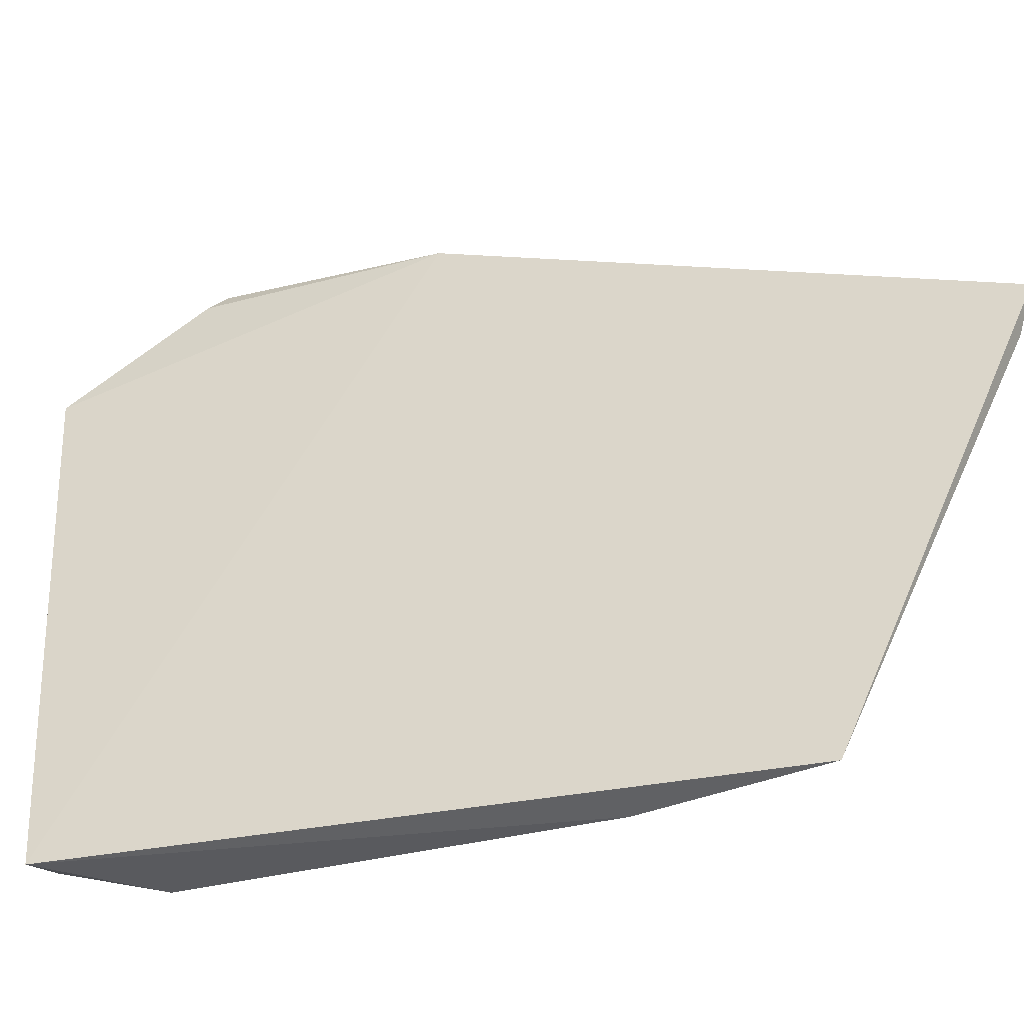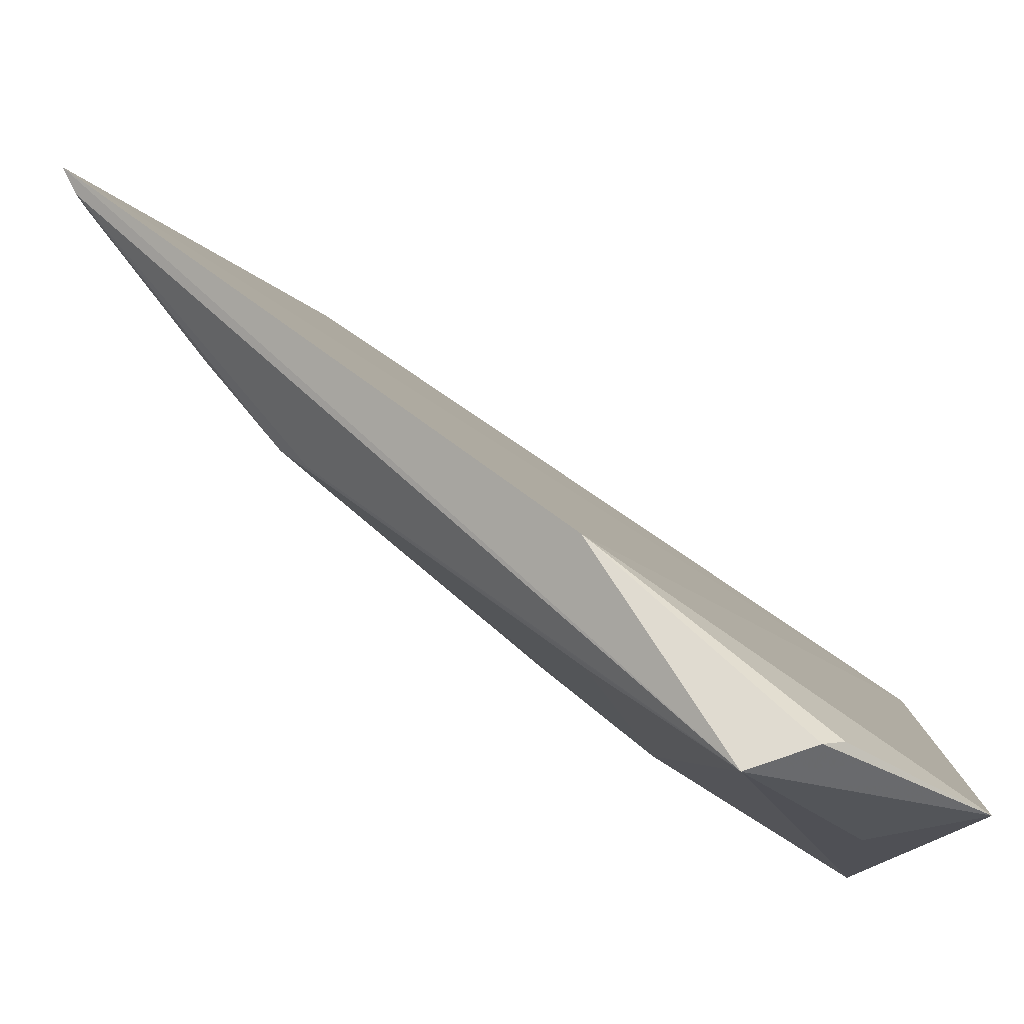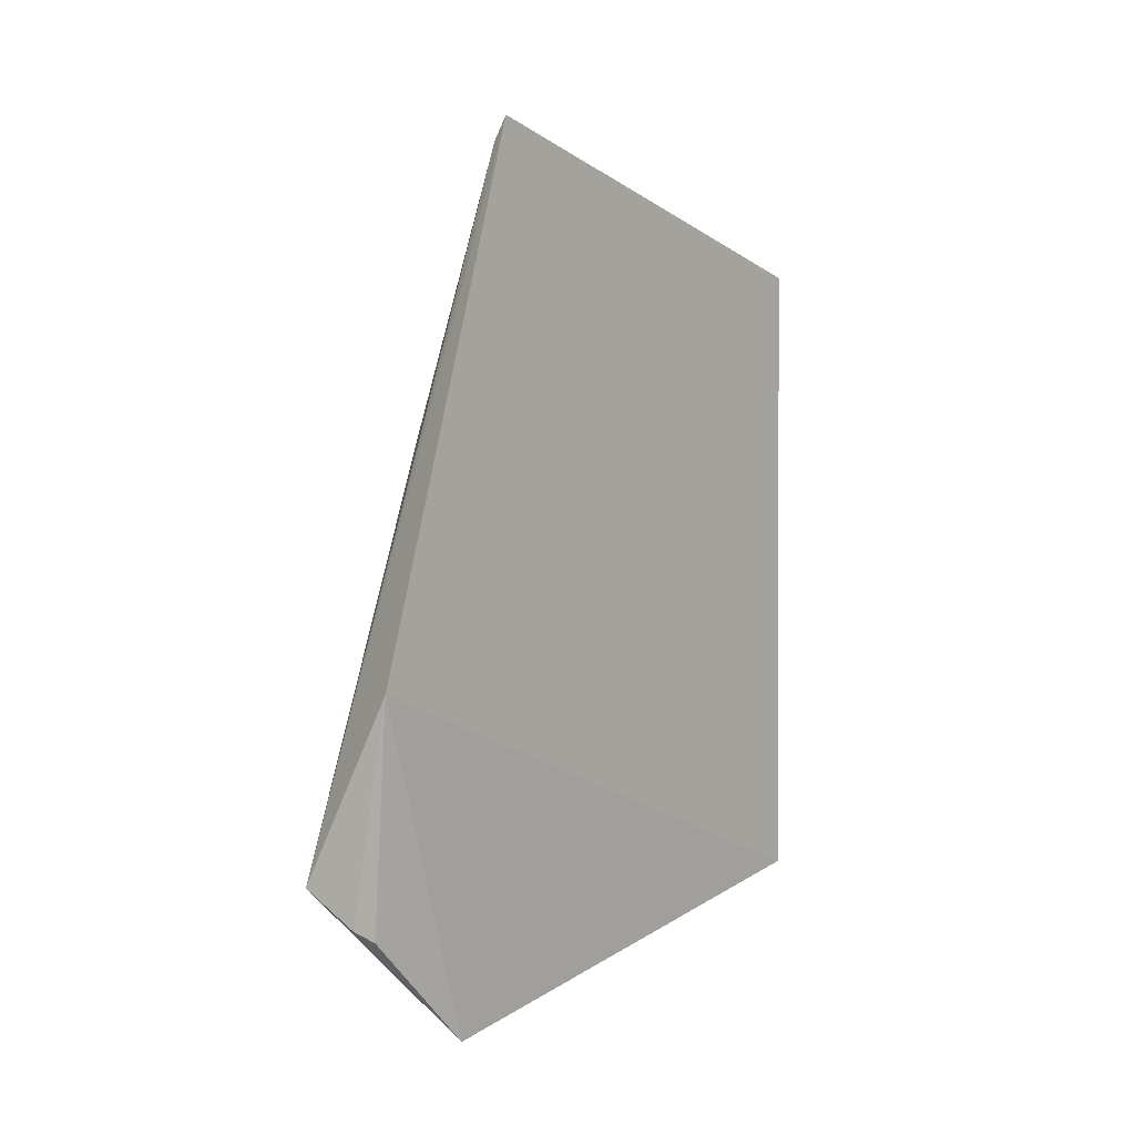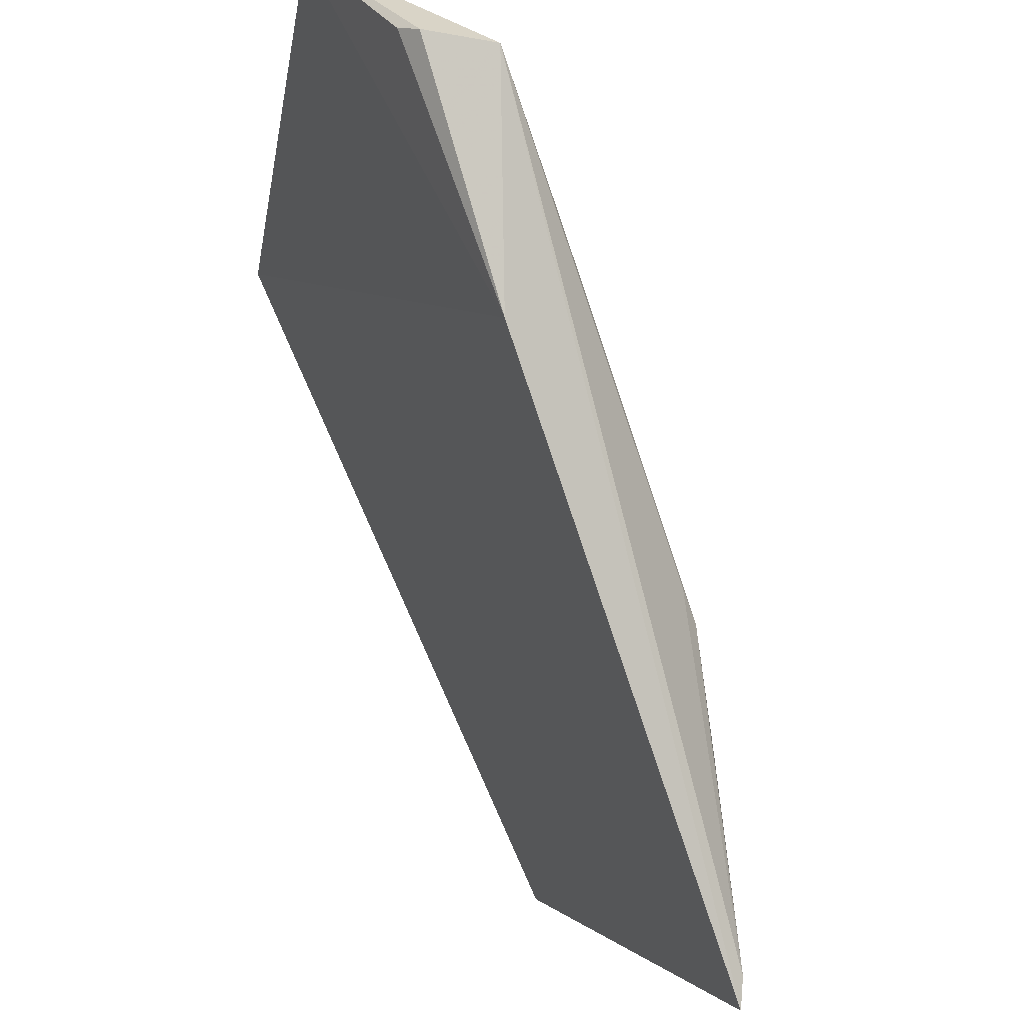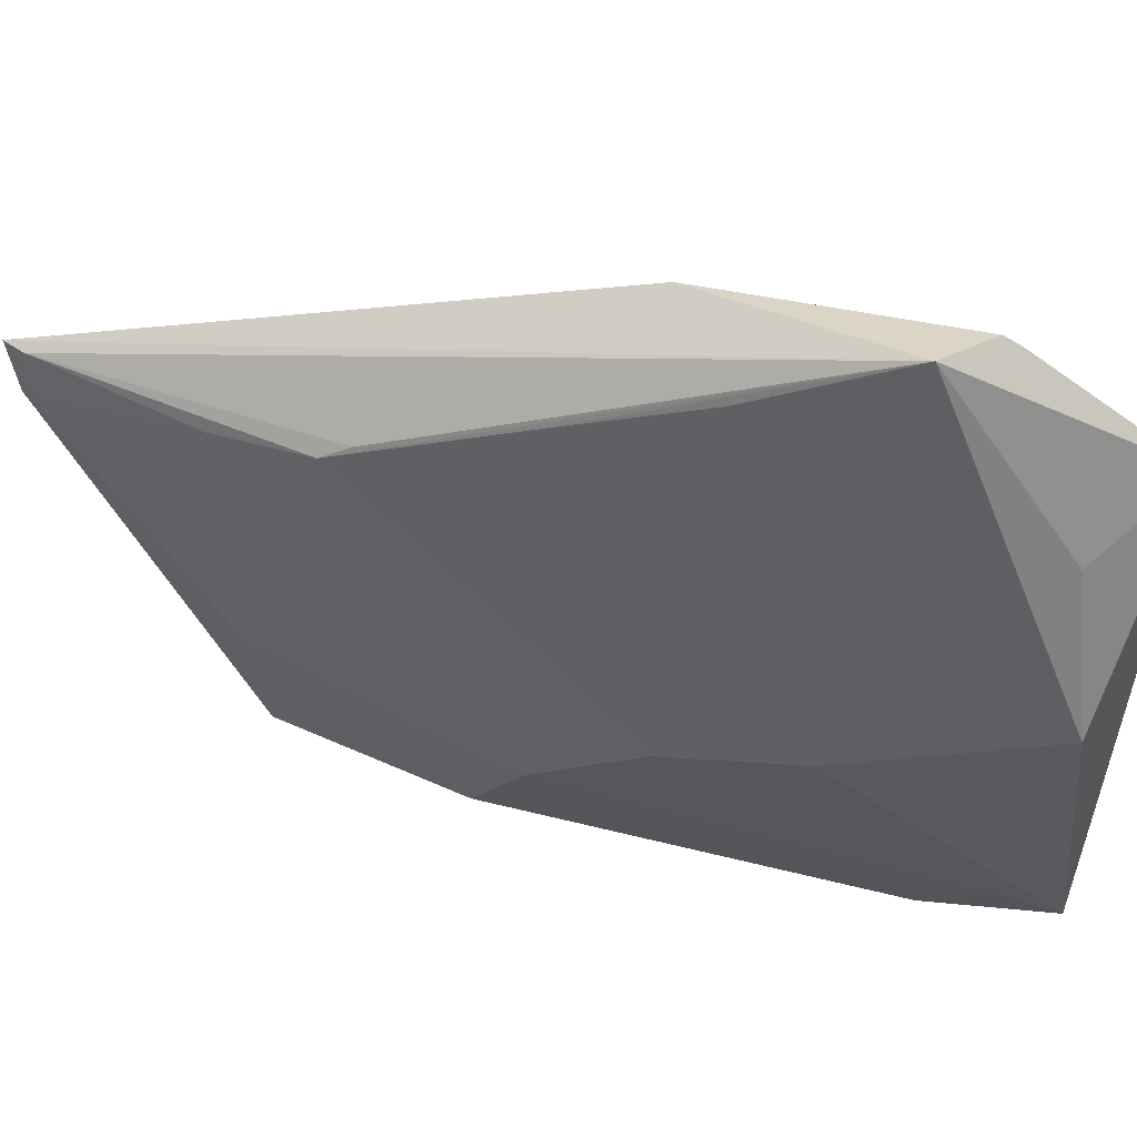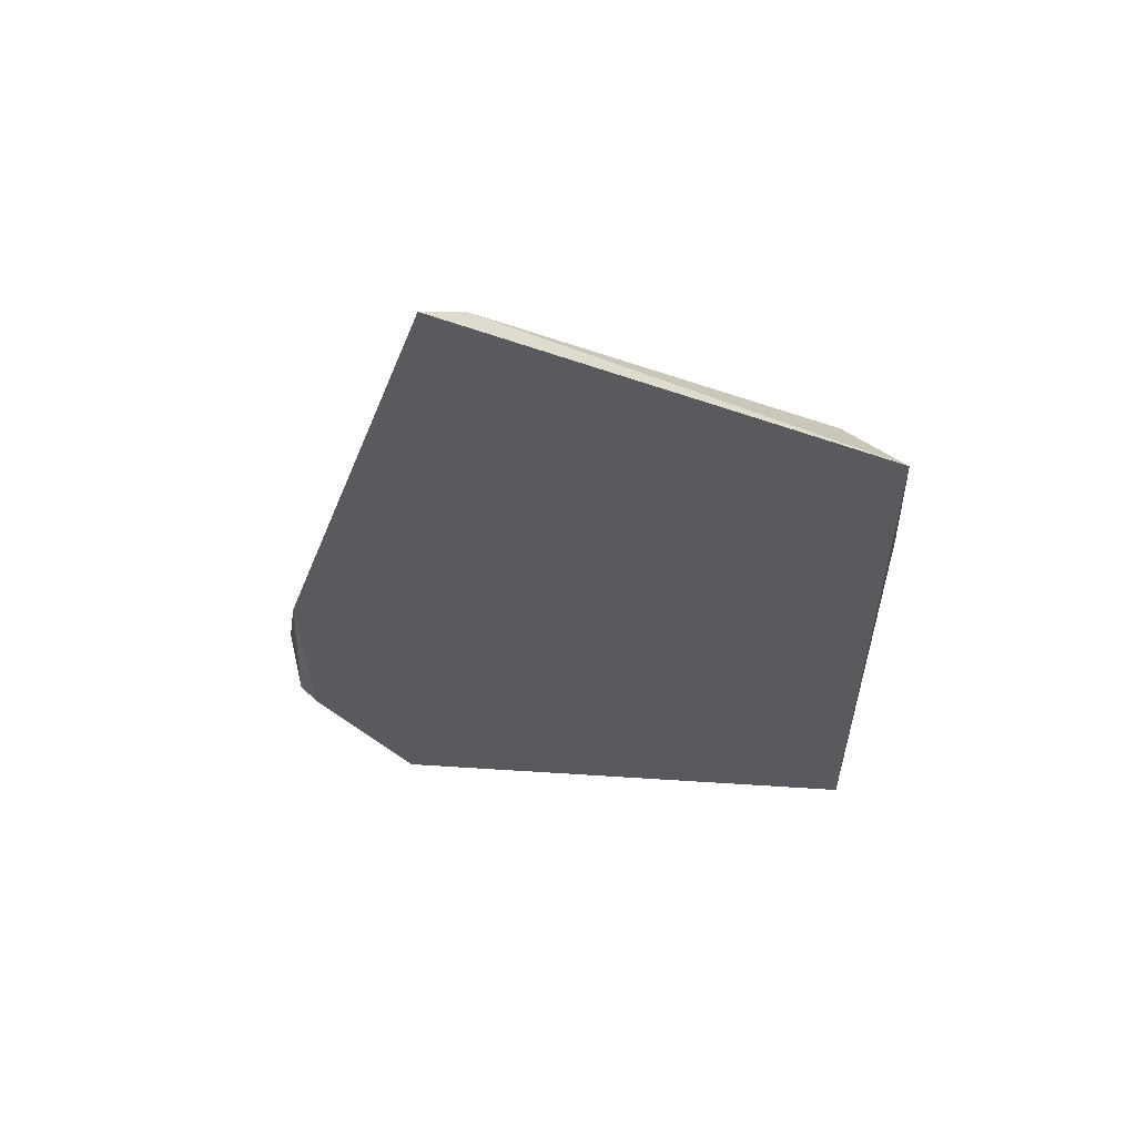
<metadata>
{"format":"obj","ext":"obj","renderer":"f3d","projection":"perspective","resolution":1024,"background":"white","views":[{"elev":-25.9,"azim":-69.9,"up":"+Y"},{"elev":79.2,"azim":124.9,"up":"+Y"},{"elev":8.8,"azim":-150.7,"up":"+Z"},{"elev":78.4,"azim":-23.5,"up":"+Y"},{"elev":38.6,"azim":104.9,"up":"+Y"},{"elev":59.0,"azim":-96.3,"up":"+Z"}]}
</metadata>
<code>
v 0.1544 0.002009 0.174
v 0.1672 0.002857 0.1341
v 0.1705 0.02776 0.07259
v 0.1571 0.01063 0.04786
v 0.1398 -0.05818 0.05826
v 0.1594 0.02482 0.09945
v 0.1562 0.002024 0.1708
v 0.1685 -0.02561 0.08105
v 0.1635 0.02693 0.06744
v 0.1672 0.005063 0.1301
v 0.1408 -0.0573 0.1519
v 0.1697 0.01874 0.0917
v 0.1682 -0.0164 0.05467
v 0.1616 0.02474 0.06556
v 0.1495 -0.05042 0.1487
v 0.1687 0.01226 0.1094
v 0.1538 -0.05454 0.05426
v 0.1662 0.003463 0.05716
v 0.1552 -0.003882 0.1722
v 0.1609 -0.04142 0.1143
v 0.1549 -0.05254 0.1227
v 0.151 -0.05953 0.07096
v 0.1558 -0.003357 0.1711
v 0.1668 -0.02988 0.09897
v 0.1515 -0.05471 0.1268
v 0.1556 -0.05166 0.06078
v 0.1443 -0.05938 0.1282
v 0.1633 0.0008768 0.1478
v 0.1557 -0.0325 0.1495
f 6 1 3
f 6 5 1
f 6 4 5
f 7 3 1
f 9 6 3
f 9 3 4
f 10 7 2
f 10 2 3
f 10 3 7
f 11 1 5
f 12 8 3
f 12 2 8
f 13 3 8
f 14 9 4
f 14 4 6
f 14 6 9
f 16 12 3
f 16 3 2
f 16 2 12
f 17 13 8
f 17 5 4
f 17 4 13
f 18 13 4
f 18 4 3
f 18 3 13
f 19 1 11
f 19 11 15
f 21 20 15
f 22 5 17
f 23 7 1
f 23 1 19
f 24 8 2
f 24 2 20
f 25 21 15
f 25 15 11
f 25 22 21
f 26 20 21
f 26 24 20
f 26 17 8
f 26 8 24
f 26 22 17
f 26 21 22
f 27 11 5
f 27 5 22
f 27 25 11
f 27 22 25
f 28 2 7
f 28 7 23
f 29 23 19
f 29 19 15
f 29 28 23
f 29 15 20
f 29 20 2
f 29 2 28

</code>
